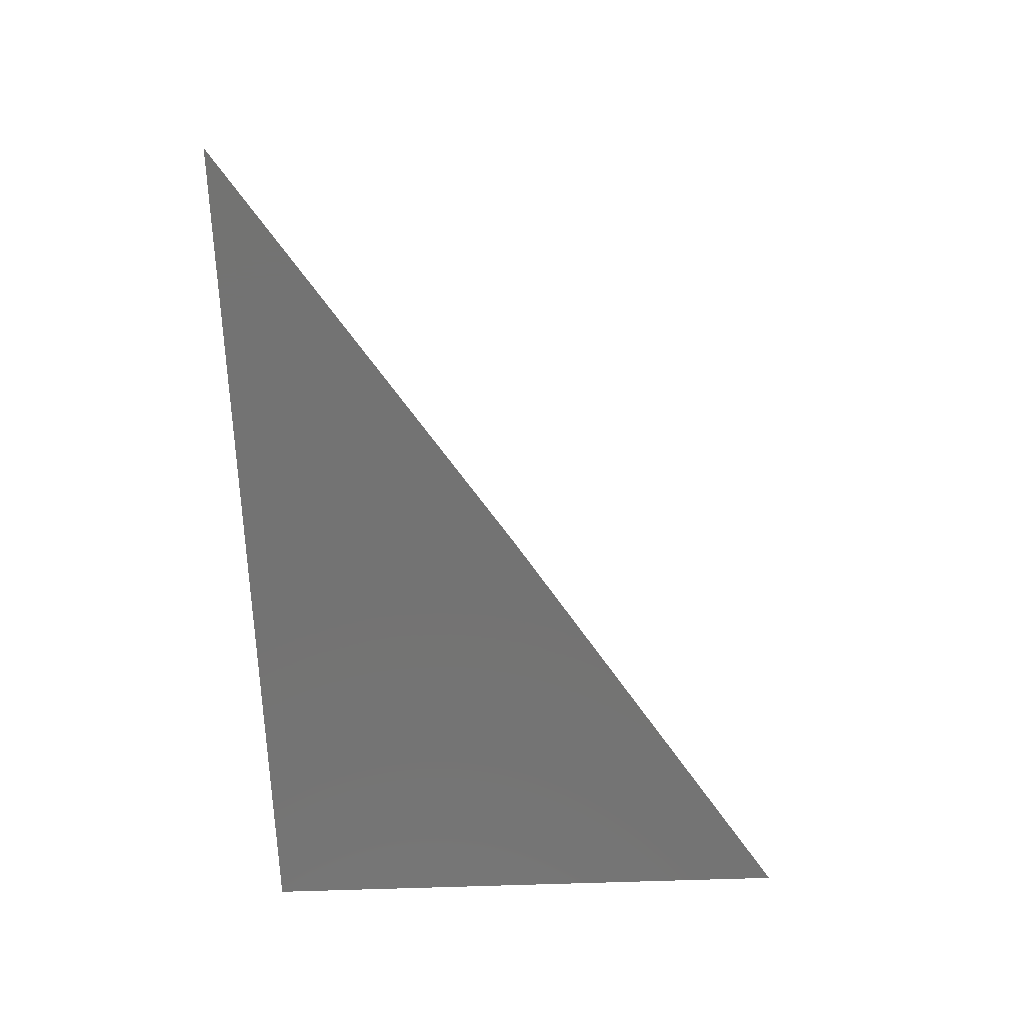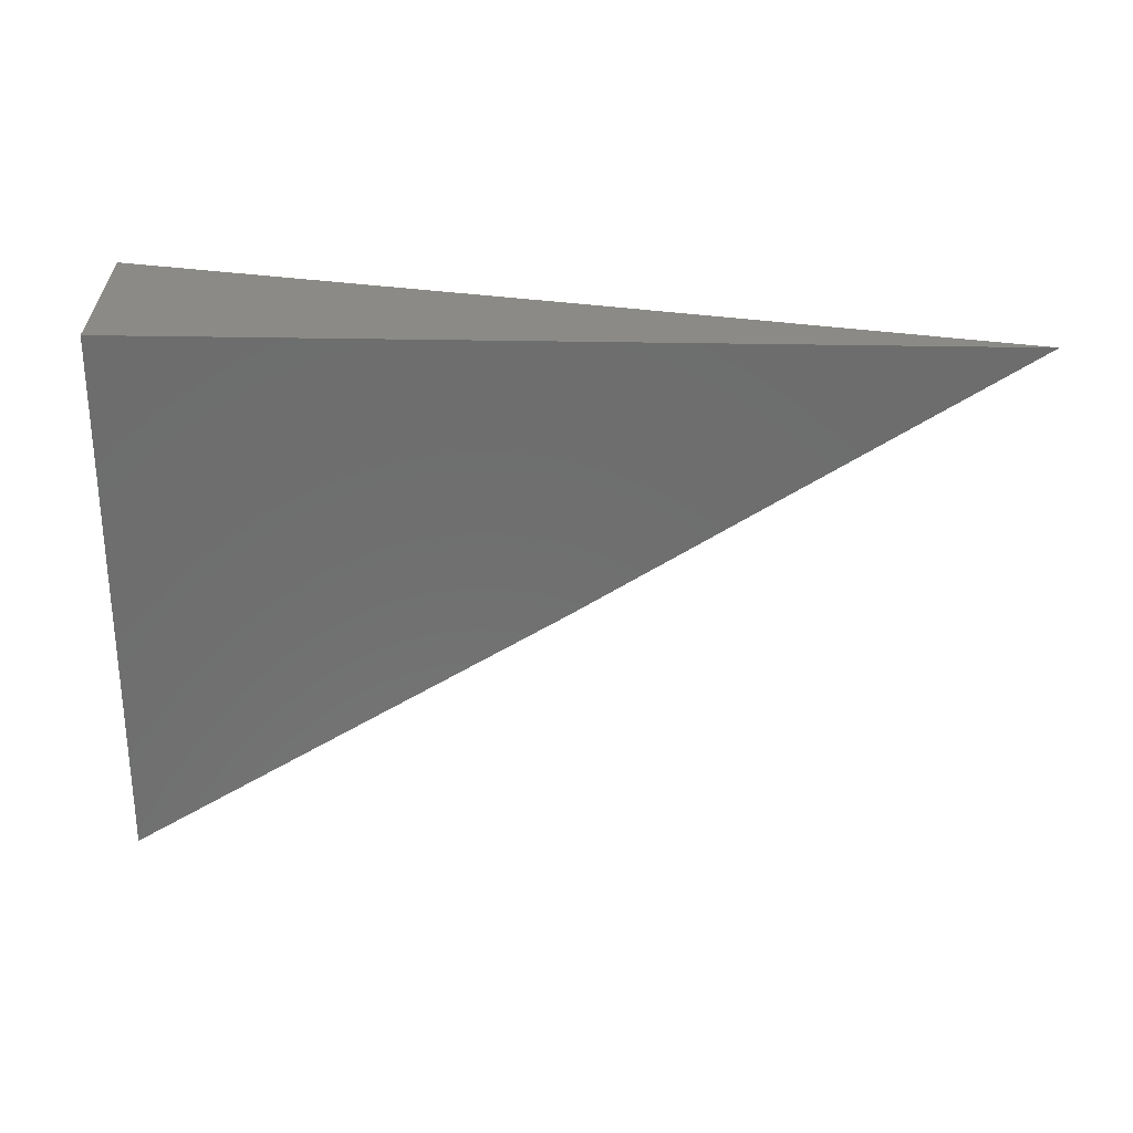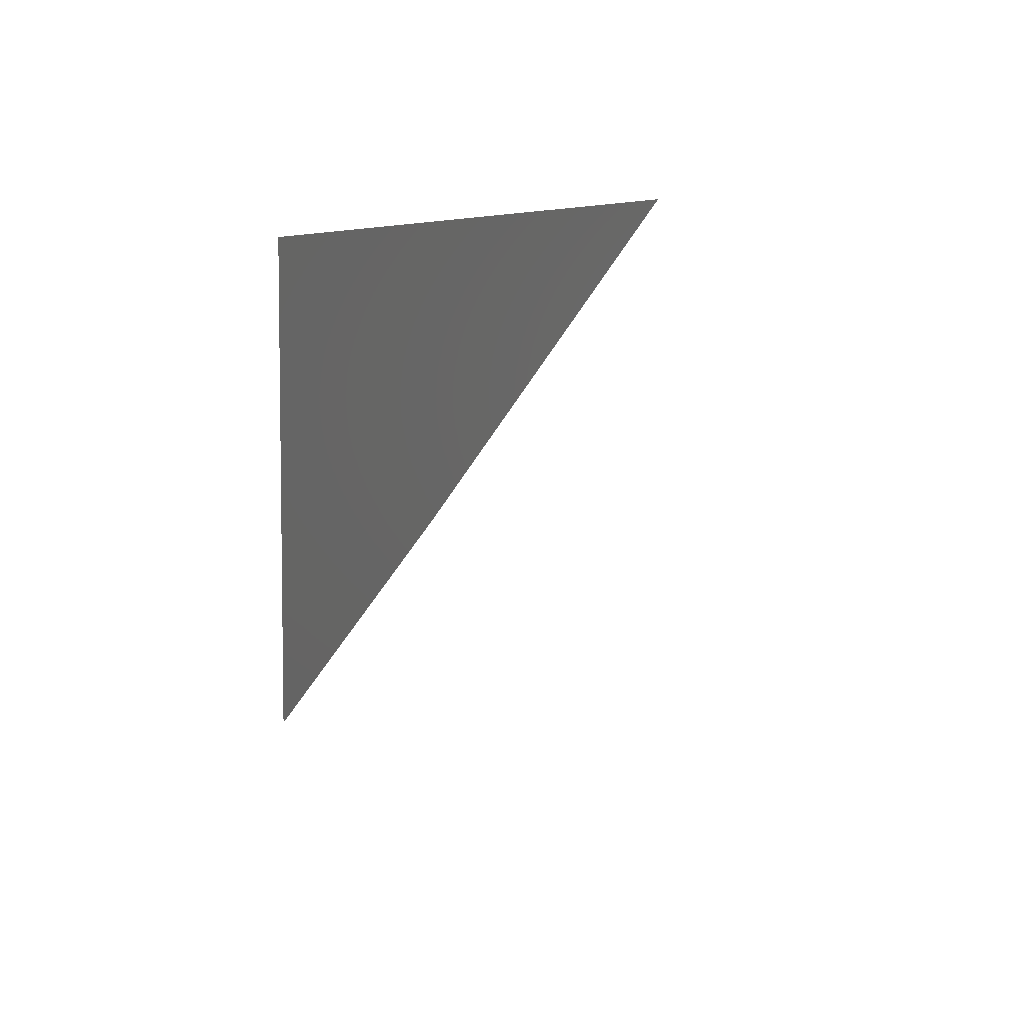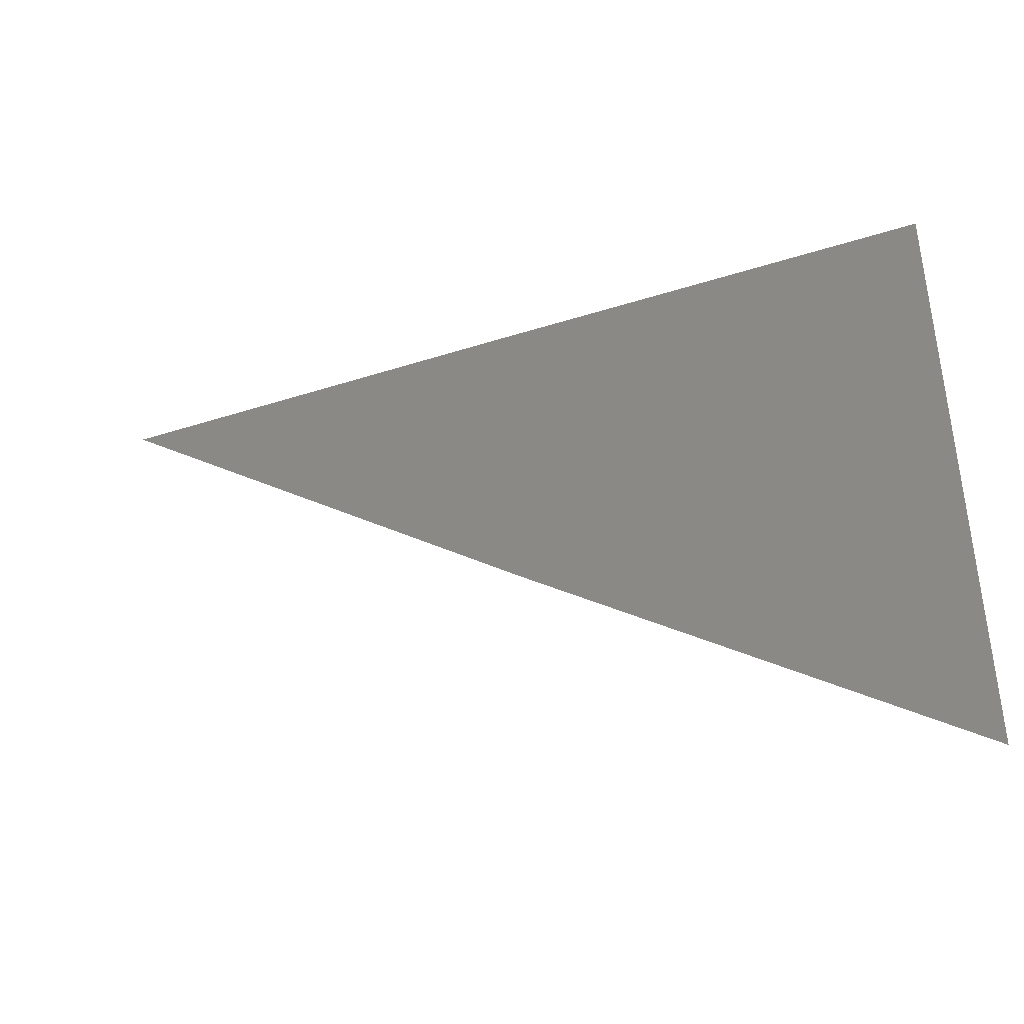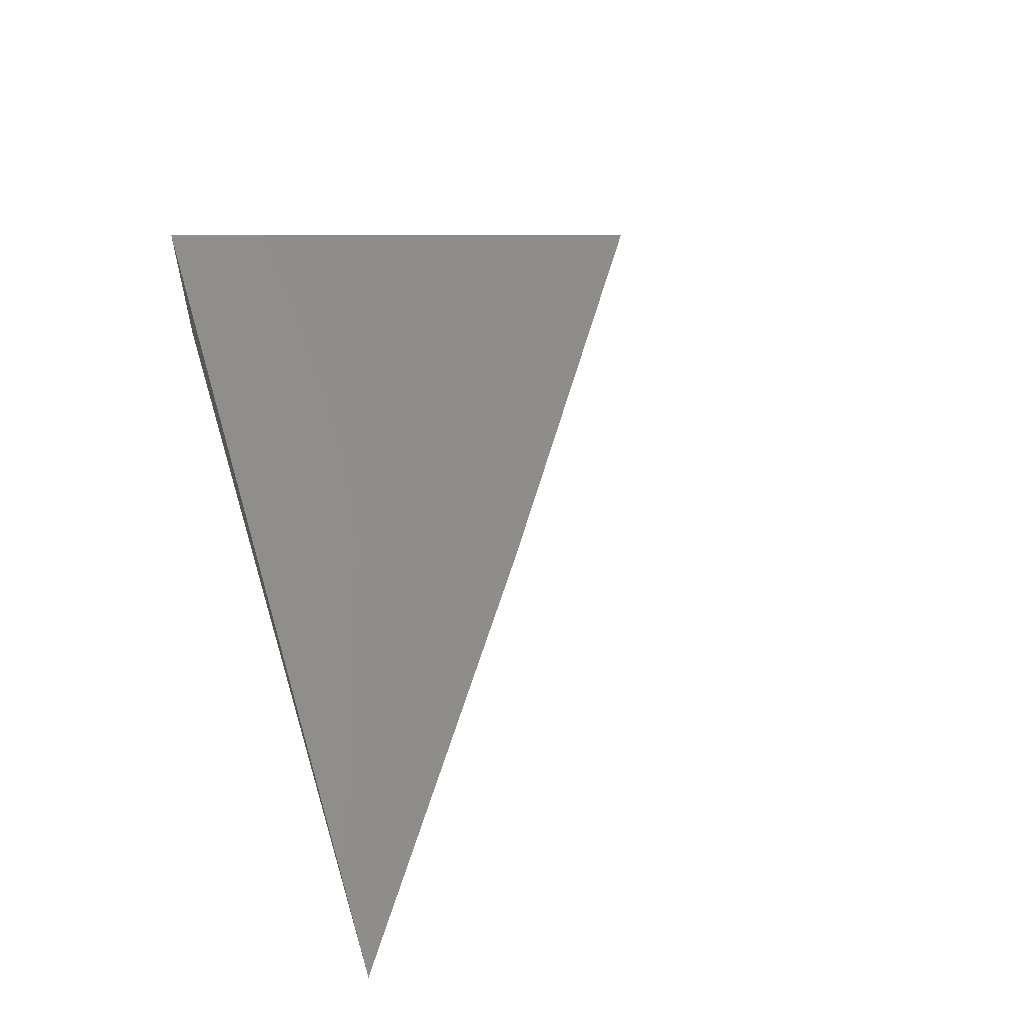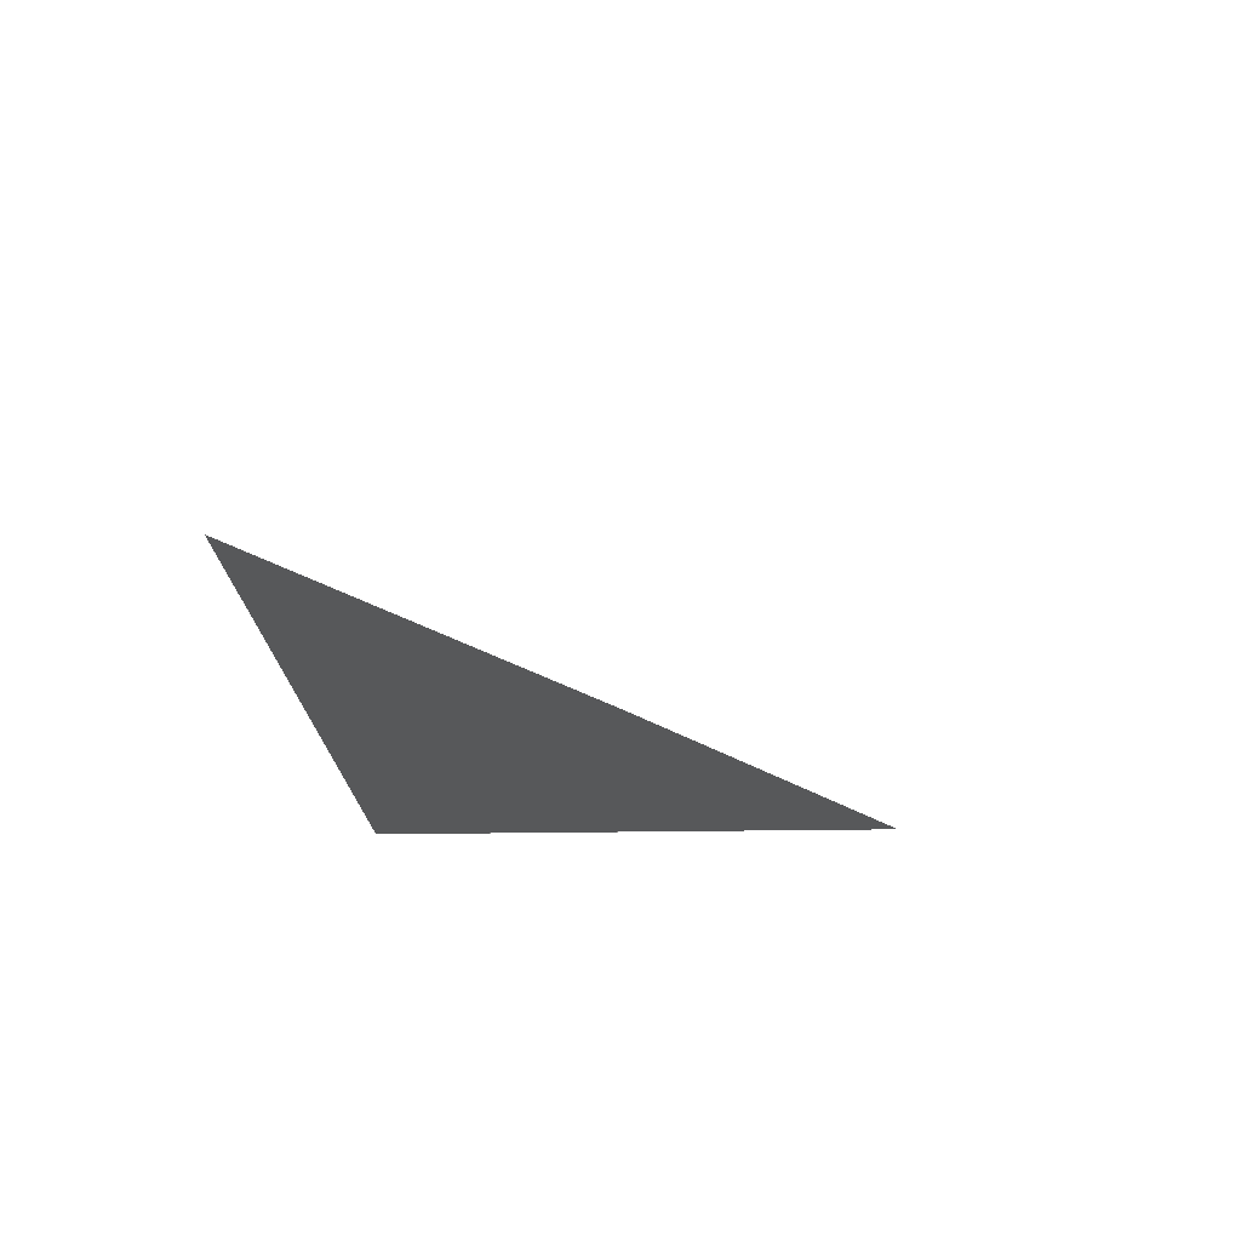
<metadata>
{"format":"stl","ext":"stl","renderer":"f3d","projection":"perspective","resolution":1024,"background":"white","views":[{"elev":-65.3,"azim":-88.0,"up":"+Z"},{"elev":-59.8,"azim":179.2,"up":"+Z"},{"elev":5.5,"azim":-115.8,"up":"+Y"},{"elev":-47.4,"azim":8.2,"up":"+Y"},{"elev":55.0,"azim":-107.1,"up":"+Z"},{"elev":-19.7,"azim":-87.8,"up":"+Z"}]}
</metadata>
<code>
# stl→obj: 6 verts, 8 faces
v -2.107 -3 11
v -2.054 -3.035 11
v -2.054 -3 11.01
v -2 -3 11.02
v -2 -3.069 11
v -2 -3 11
f 1 2 3
f 3 2 4
f 4 2 5
f 4 5 6
f 5 2 6
f 6 2 1
f 1 3 6
f 6 3 4

</code>
